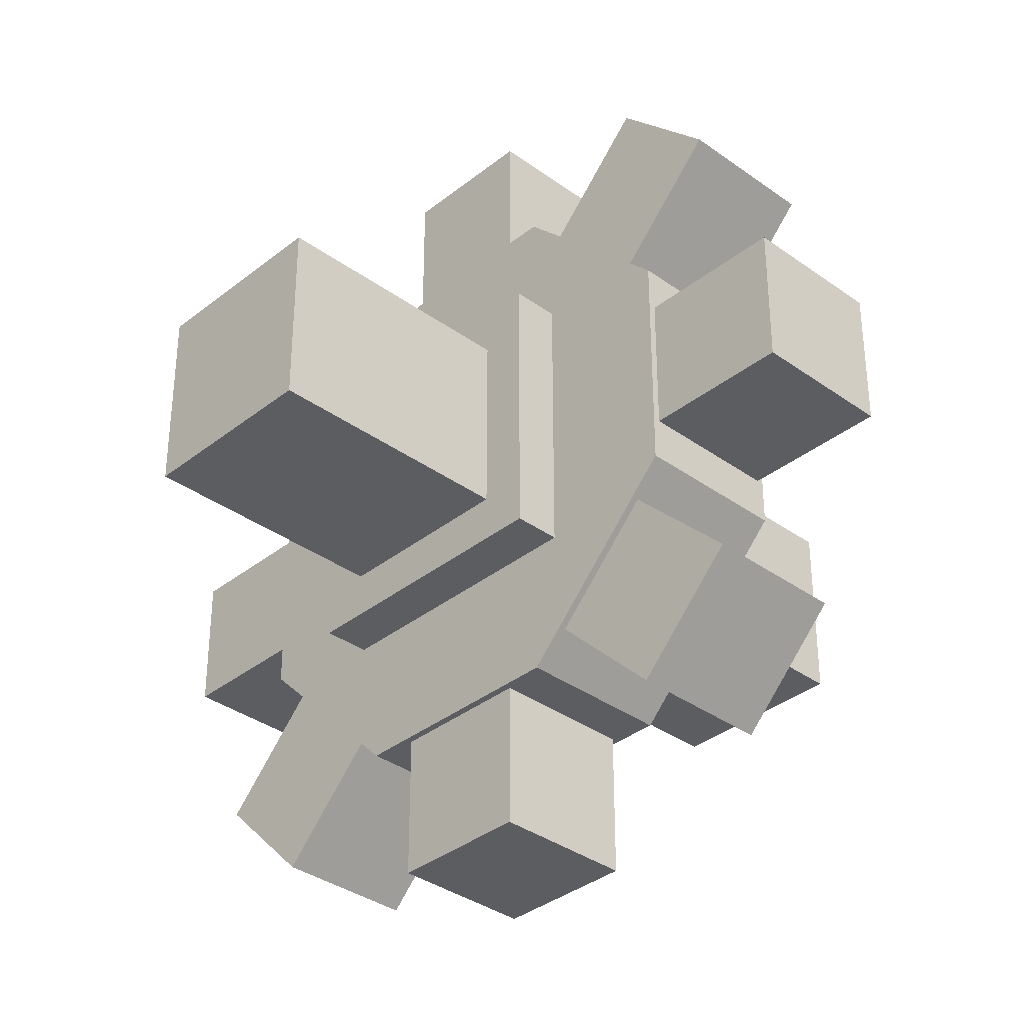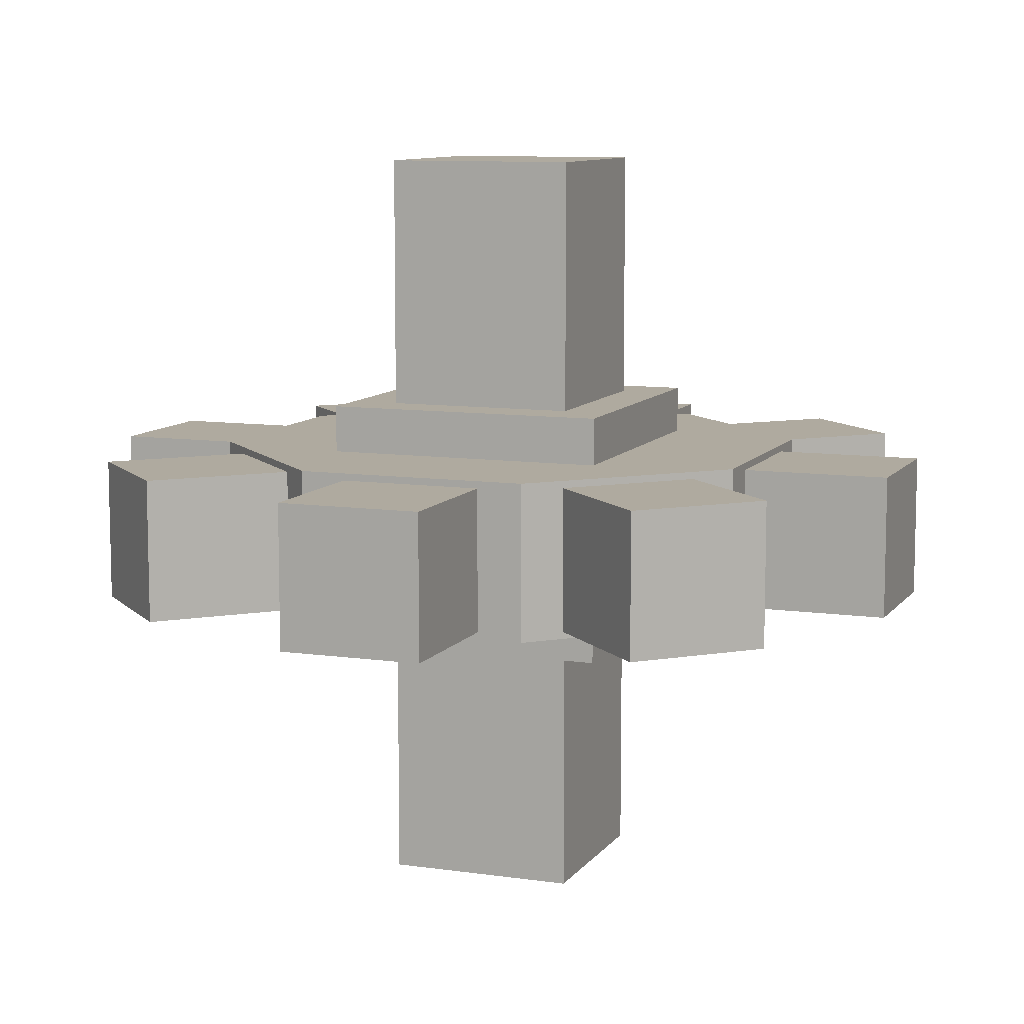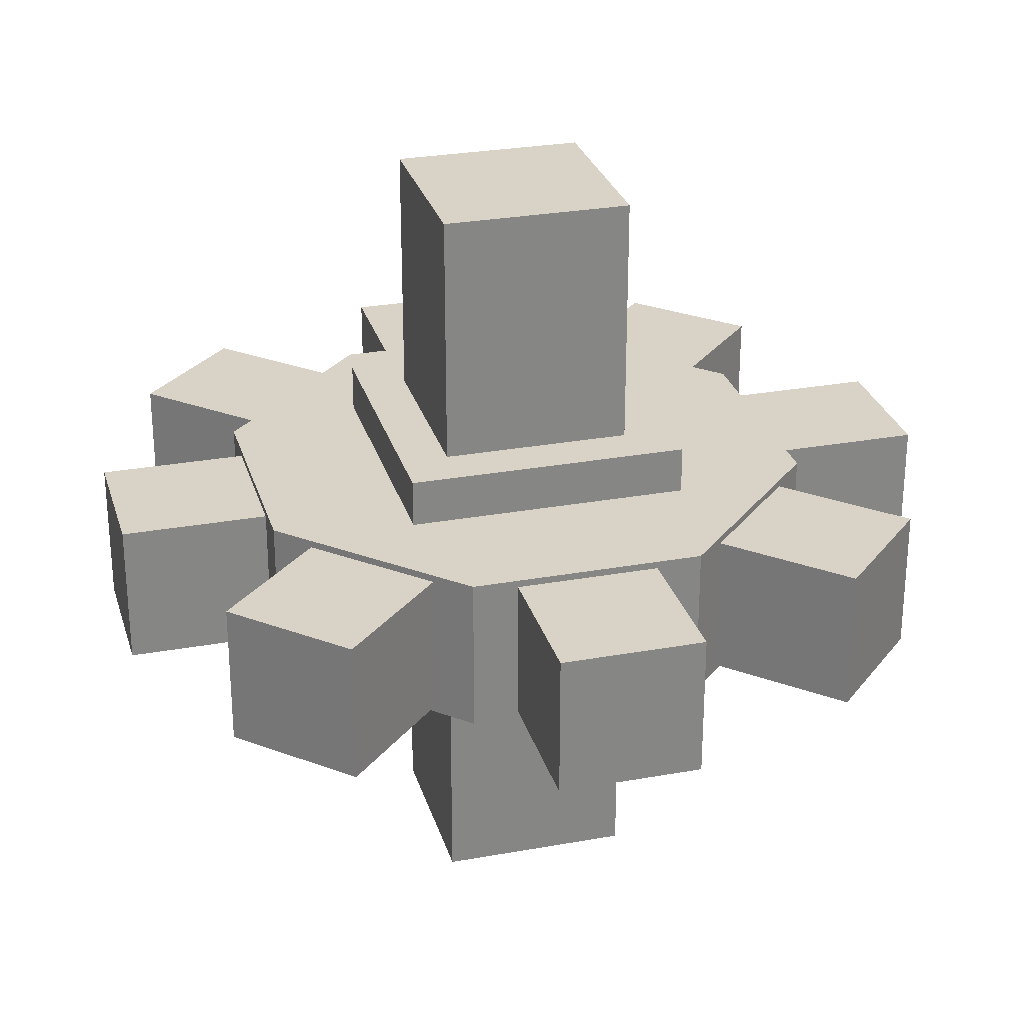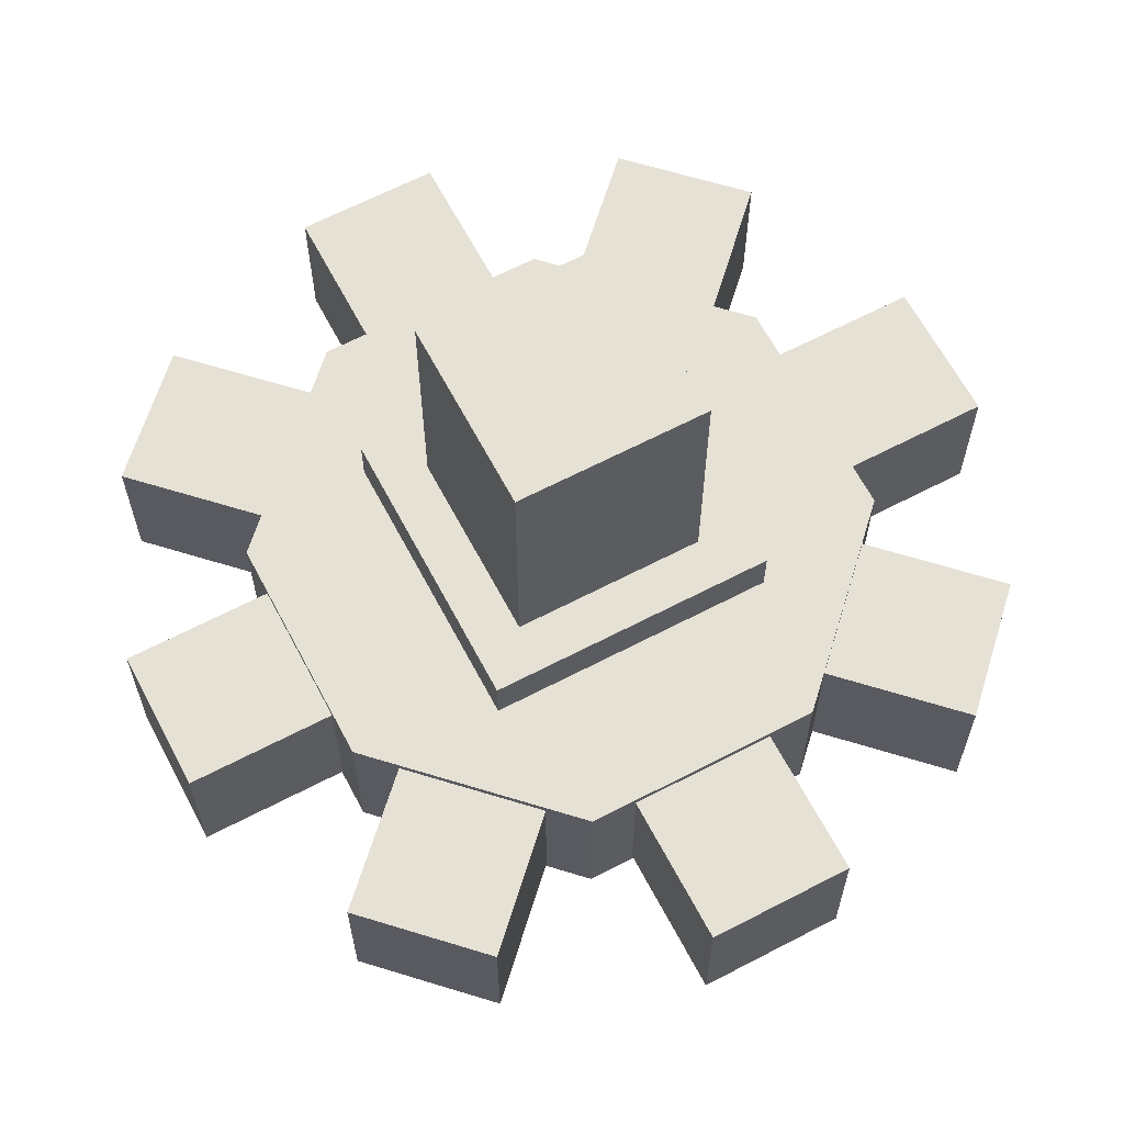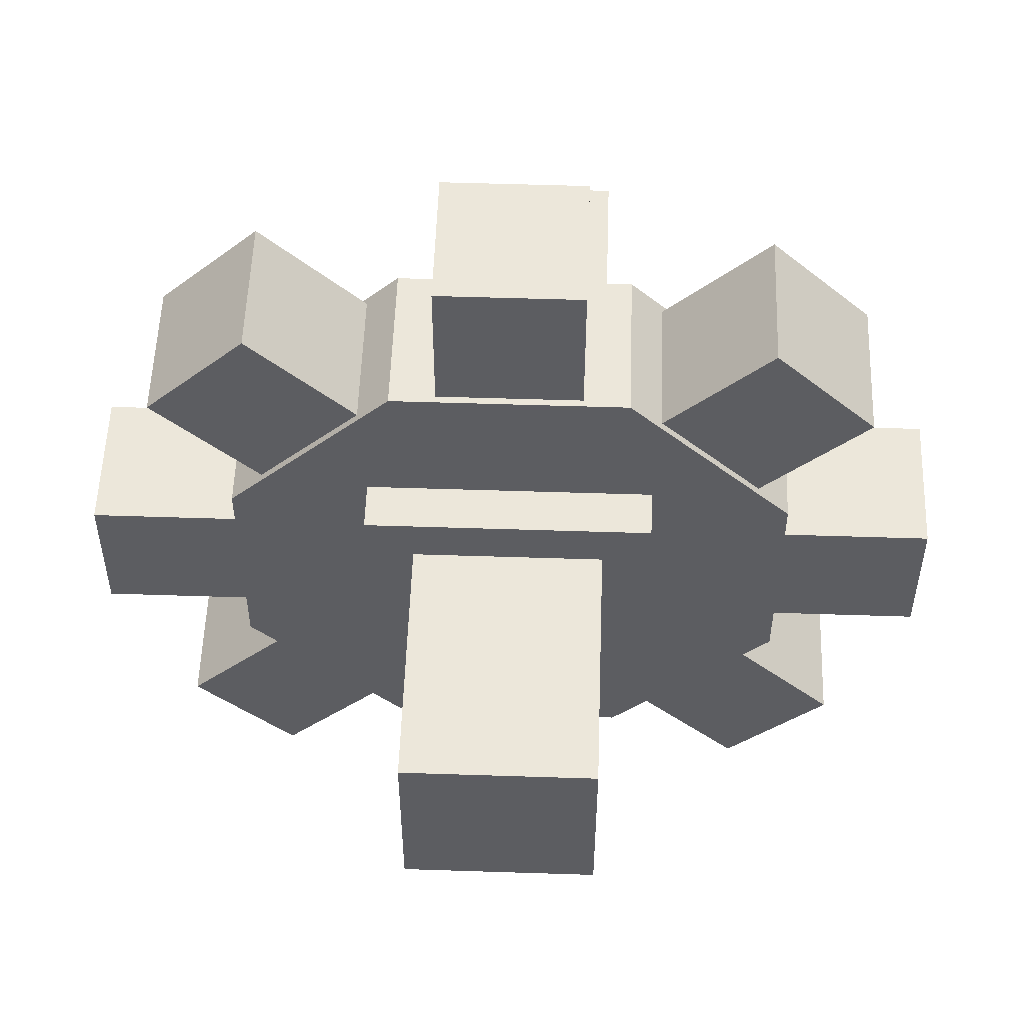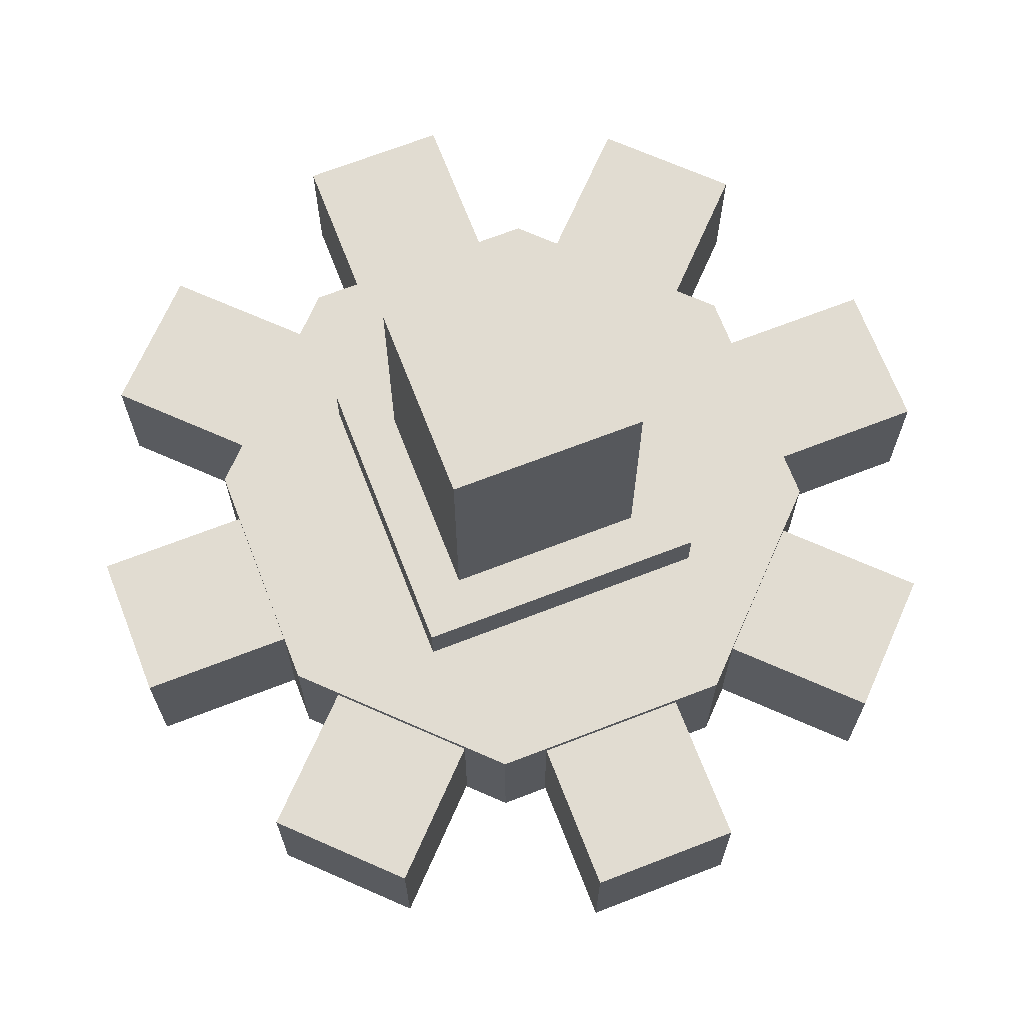
<metadata>
{"format":"obj","ext":"obj","renderer":"f3d","projection":"perspective","resolution":1024,"background":"white","views":[{"elev":-35.4,"azim":-133.7,"up":"+Z"},{"elev":9.5,"azim":-69.1,"up":"+Y"},{"elev":28.0,"azim":74.6,"up":"+Y"},{"elev":64.1,"azim":-27.8,"up":"+Y"},{"elev":53.7,"azim":2.0,"up":"+Z"},{"elev":69.1,"azim":68.8,"up":"+Y"}]}
</metadata>
<code>
o small_cog_joinned
v 0.3125 0.6031 0.3125
v 0.3125 0.6031 0.6875
v 0.6875 0.6031 0.3125
v 0.6875 0.6031 0.6875
v 0.3125 0.6656 0.3125
v 0.3125 0.6656 0.6875
v 0.6875 0.6656 0.3125
v 0.6875 0.6656 0.6875
v 0.6875 0.4062 0.4062
v 0.6875 0.4062 0.5938
v 1.062 0.4062 0.4062
v 1.062 0.4062 0.5938
v 0.6875 0.5938 0.4062
v 0.6875 0.5938 0.5938
v 1.062 0.5938 0.4062
v 1.062 0.5938 0.5938
v -0.0625 0.4062 0.4062
v -0.0625 0.4062 0.5938
v 0.3125 0.4062 0.4062
v 0.3125 0.4062 0.5938
v -0.0625 0.5938 0.4062
v -0.0625 0.5938 0.5938
v 0.3125 0.5938 0.4062
v 0.3125 0.5938 0.5938
v 0.4062 0.4062 0.3125
v 0.5938 0.4062 0.3125
v 0.4062 0.4062 -0.0625
v 0.5938 0.4062 -0.0625
v 0.4062 0.5938 0.3125
v 0.5938 0.5938 0.3125
v 0.4062 0.5938 -0.0625
v 0.5938 0.5938 -0.0625
v 0.4062 0.4062 1.062
v 0.5938 0.4062 1.062
v 0.4062 0.4062 0.6875
v 0.5938 0.4062 0.6875
v 0.4062 0.5938 1.062
v 0.5938 0.5938 1.062
v 0.4062 0.5938 0.6875
v 0.5938 0.5938 0.6875
v 0.5663 0.4062 0.3011
v 0.6989 0.4062 0.4337
v 0.8315 0.4062 0.03596
v 0.964 0.4062 0.1685
v 0.5663 0.5938 0.3011
v 0.6989 0.5938 0.4337
v 0.8315 0.5938 0.03596
v 0.964 0.5938 0.1685
v 0.03596 0.4062 0.8315
v 0.1685 0.4062 0.964
v 0.3011 0.4062 0.5663
v 0.4337 0.4062 0.6989
v 0.03596 0.5938 0.8315
v 0.1685 0.5938 0.964
v 0.3011 0.5938 0.5663
v 0.4337 0.5938 0.6989
v 0.3011 0.4062 0.4337
v 0.4337 0.4062 0.3011
v 0.03596 0.4062 0.1685
v 0.1685 0.4062 0.03596
v 0.3011 0.5938 0.4337
v 0.4337 0.5938 0.3011
v 0.03596 0.5938 0.1685
v 0.1685 0.5938 0.03596
v 0.8315 0.4062 0.964
v 0.964 0.4062 0.8315
v 0.5663 0.4062 0.6989
v 0.6989 0.4062 0.5663
v 0.8315 0.5938 0.964
v 0.964 0.5938 0.8315
v 0.5663 0.5938 0.6989
v 0.6989 0.5938 0.5663
v 0.8696 0.3969 0.3469
v 0.6531 0.3969 0.1304
v 0.3469 0.3969 0.1304
v 0.1304 0.3969 0.3469
v 0.1304 0.3969 0.6531
v 0.3469 0.3969 0.8696
v 0.6531 0.3969 0.8696
v 0.8696 0.3969 0.6531
v 0.5 0.3969 0.5
v 0.6531 0.6031 0.1304
v 0.8696 0.6031 0.3469
v 0.3469 0.6031 0.1304
v 0.1304 0.6031 0.3469
v 0.1304 0.6031 0.6531
v 0.3469 0.6031 0.8696
v 0.6531 0.6031 0.8696
v 0.8696 0.6031 0.6531
v 0.5 0.6031 0.5
v 0.375 0 0.375
v 0.375 0 0.625
v 0.625 0 0.375
v 0.625 0 0.625
v 0.375 1 0.375
v 0.375 1 0.625
v 0.625 1 0.375
v 0.625 1 0.625
v 0.3125 0.3344 0.3125
v 0.3125 0.3344 0.6875
v 0.6875 0.3344 0.3125
v 0.6875 0.3344 0.6875
v 0.3125 0.3969 0.3125
v 0.3125 0.3969 0.6875
v 0.6875 0.3969 0.3125
v 0.6875 0.3969 0.6875
f 1 3 4 2
f 5 6 8 7
f 4 3 7 8
f 1 2 6 5
f 2 4 8 6
f 3 1 5 7
f 9 11 12 10
f 13 14 16 15
f 10 12 16 14
f 11 9 13 15
f 12 11 15 16
f 9 10 14 13
f 17 19 20 18
f 21 22 24 23
f 18 20 24 22
f 19 17 21 23
f 20 19 23 24
f 17 18 22 21
f 25 27 28 26
f 29 30 32 31
f 26 28 32 30
f 27 25 29 31
f 28 27 31 32
f 25 26 30 29
f 33 35 36 34
f 37 38 40 39
f 34 36 40 38
f 35 33 37 39
f 36 35 39 40
f 33 34 38 37
f 41 43 44 42
f 45 46 48 47
f 42 44 48 46
f 43 41 45 47
f 44 43 47 48
f 41 42 46 45
f 49 51 52 50
f 53 54 56 55
f 50 52 56 54
f 51 49 53 55
f 52 51 55 56
f 49 50 54 53
f 57 59 60 58
f 61 62 64 63
f 58 60 64 62
f 59 57 61 63
f 60 59 63 64
f 57 58 62 61
f 65 67 68 66
f 69 70 72 71
f 66 68 72 70
f 67 65 69 71
f 68 67 71 72
f 65 66 70 69
f 73 81 74
f 74 81 75
f 75 81 76
f 76 81 77
f 77 81 78
f 78 81 79
f 79 81 80
f 80 81 73
f 83 82 90
f 82 84 90
f 84 85 90
f 85 86 90
f 86 87 90
f 87 88 90
f 88 89 90
f 89 83 90
f 75 76 85 84
f 73 74 82 83
f 80 73 83 89
f 78 79 88 87
f 76 77 86 85
f 74 75 84 82
f 79 80 89 88
f 77 78 87 86
f 99 101 102 100
f 103 104 106 105
f 102 101 105 106
f 99 100 104 103
f 100 102 106 104
f 101 99 103 105
f 91 93 94 92
f 95 96 98 97
f 92 94 98 96
f 93 91 95 97
f 94 93 97 98
f 91 92 96 95

</code>
